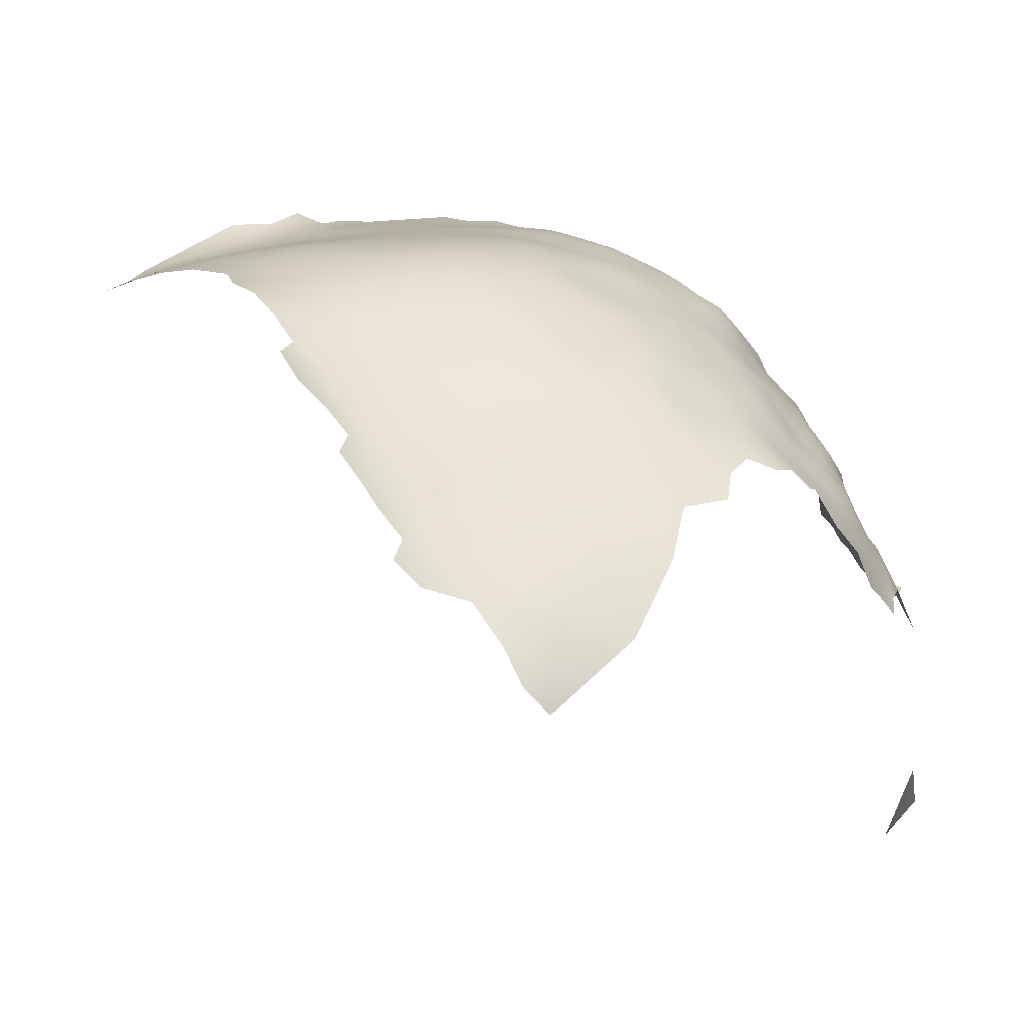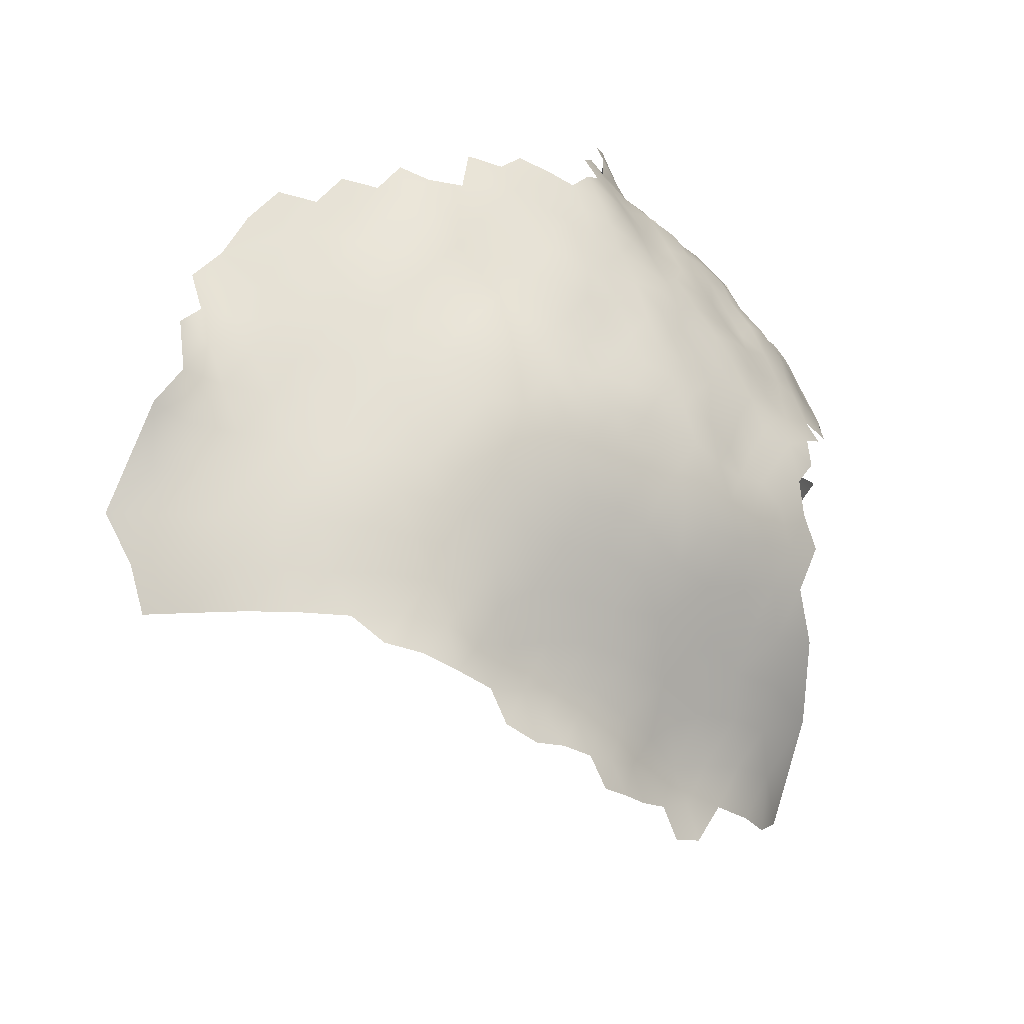
<metadata>
{"format":"obj","ext":"obj","renderer":"f3d","projection":"perspective","resolution":1024,"background":"white","views":[{"elev":1.8,"azim":18.1,"up":"+Z"},{"elev":56.7,"azim":-21.3,"up":"+Z"}]}
</metadata>
<code>
v 80.14 985.2 -475.5
v 84.6 982.4 -476.4
v 89.3 985.2 -476.4
v 89.12 980 -477.4
v 93.67 982.8 -477.7
v 74.85 982.7 -475.9
v 97.95 985.5 -478
v 101.1 982.6 -478.8
v 97.23 980.2 -478.4
v 92.84 977.5 -478.2
v 97.18 974.8 -478.6
v 101.4 977.4 -479.2
v 105.5 980.9 -480.1
v 105.8 974.9 -480.9
v 109.7 977.6 -481.8
v 109.6 982.4 -481.5
v 88.26 974.8 -478.1
v 84.54 977.4 -477.1
v 82.84 972.2 -477.9
v 78.52 968.4 -478.5
v 83.51 966.4 -478.8
v 88.39 969.3 -478.4
v 73.82 966.1 -478.6
v 78.98 963.4 -479.3
v 88.17 963.5 -479.4
v 83.52 960.7 -479.8
v 92.85 971.9 -478.5
v 92.84 966.3 -479.3
v 92.88 960.9 -480.4
v 97.32 963.5 -480.6
v 97.3 968.9 -479.5
v 88.33 958.1 -480.4
v 83.77 954.8 -480.7
v 88.35 953 -481.3
v 93.01 955.6 -481.1
v 97.52 958.3 -481
v 101.7 960.8 -481.5
v 101.6 965.9 -481.1
v 101.7 971.4 -480.1
v 105.6 968.5 -482.1
v 109.7 966 -483.5
v 109.8 971.4 -482.9
v 114.6 969.4 -485
v 113.2 974.2 -484.1
v 109.3 960.9 -484.2
v 113.6 963.6 -485.4
v 101.8 955.8 -482
v 96.92 952.7 -481.9
v 101.4 950.6 -483.2
v 105.9 953.6 -483.7
v 105.8 958.4 -483
v 109.6 956 -485.1
v 105.7 948.6 -485
v 101.2 945.6 -484.6
v 95.88 947.4 -483.1
v 96.15 942.3 -484.7
v 101.3 940.3 -486.9
v 106 943.5 -486.9
v 91.41 950 -482
v 90.65 944.3 -483.4
v 109.7 946.3 -487.4
v 109.5 951.2 -486.1
v 78.75 978.7 -476.5
v 85.31 947.5 -482.3
v 90.53 938.6 -485.5
v 85.35 941.1 -484
v 74.29 960.5 -479.8
v 79.1 957.4 -480.4
v 112.8 984.7 -483.1
v 112.9 980 -483.1
v 116.1 977.5 -485.2
v 116.4 982.4 -485.1
v 116.5 986.8 -485
v 119.5 979.8 -487.1
v 119.9 984.5 -486.9
v 126.5 984.9 -491.1
v 119.5 975.1 -487.4
v 119.4 970.7 -487.7
v 122.8 973.1 -489.9
v 122.6 968.2 -490.4
v 125.9 970.9 -492.6
v 126.3 975.6 -491.7
v 126.2 965.7 -493.4
v 129 973.6 -494.6
v 126.4 980.3 -491.2
v 122.9 977.7 -489.3
v 123 982.2 -488.8
v 129 978.1 -494.1
v 128.8 991.2 -495.1
v 128.8 986.4 -494.1
v 129.1 969.1 -495.4
v 131.6 976.4 -497.4
v 131.8 971.7 -497.9
v 108.7 986.9 -481.5
v 68.73 962.9 -479.2
v 68.52 968.3 -478.1
v 68.29 973.3 -477.4
v 64.33 971 -477.3
v 63.75 965.5 -478.2
v 73.87 971.7 -477.7
v 64.82 976.4 -476.5
v 60.92 968.8 -475.7
v 69.76 978.6 -476.5
v 130.9 981.7 -496.4
v 95.85 936.7 -487.6
v 100.7 934.6 -490.2
v 105.6 938 -489.8
v 131.1 986.6 -497.8
v 110 941.4 -490
v 110.1 936.7 -492.7
v 114.2 940.1 -493.2
v 113.9 944.7 -490.7
v 105.4 932.9 -493.4
v 132.8 983.3 -500
v 133.9 987.6 -502.1
v 136.7 984 -504.1
v 113.4 949.4 -488.9
v 113.2 954.1 -487.7
v 114.1 935.4 -495.8
v 118.2 938.8 -496.4
v 118.4 943.6 -493.8
v 118 948.1 -491.8
v 122 942.4 -496.8
v 122 947.1 -494.7
v 121.6 951.6 -493.2
v 121.4 956.3 -492.1
v 117.6 953.1 -490.5
v 125.1 950.1 -496
v 125.2 954.7 -494.6
v 125.1 945.3 -497.4
v 124.9 940.3 -499.2
v 124.1 934.9 -501.9
v 128.8 943.7 -500.9
v 131 941.1 -505
v 119.5 931.6 -501.5
v 122.9 929.6 -505.4
v 127.6 933.4 -505.3
v 128.1 948.2 -498.7
v 128.5 952.7 -497.8
v 131.7 950.6 -501.5
v 127.7 938 -502.6
v 127.2 928.7 -508.9
v 131.6 932.9 -509
v 136.1 933.6 -512.6
v 134.4 936.8 -509.5
v 130.9 936.9 -506.3
v 131.8 928.8 -512.6
v 126.2 924 -513.9
v 131.3 924.2 -517
v 136 928.8 -516.4
v 120.2 924 -510.1
v 119 918.8 -516.1
v 125.9 919.9 -519.1
v 80.35 938.2 -484.5
v 80.13 944 -482.8
v 75.17 940.9 -483.2
v 74.54 946.6 -482.2
v 69.21 943.2 -483
v 69.35 937.4 -484.2
v 74.93 935 -485.1
v 80.19 932.3 -486.8
v 74.73 928.9 -487.4
v 80.48 926.7 -489.3
v 85.49 929.9 -488.9
v 85.47 935.5 -486.1
v 138 939.8 -511
v 134.4 941.2 -508
v 129.7 965.1 -496.1
v 132.3 967.2 -498.5
v 59.24 962.7 -477.8
v 63.49 959.8 -479.7
v 138.3 944.8 -509.3
v 138.7 950.2 -508.1
v 142.1 943.3 -512.5
v 141.3 947.5 -511.1
v 142.2 951.9 -511.6
v 144.2 948.5 -514.2
v 141.4 938 -514.5
v 68.33 930.9 -486.3
v 68.9 924.9 -488.3
v 75.47 923.5 -489.7
v 140.6 929.4 -519.9
v 135.8 924.3 -520.8
v 140.2 933.3 -516.3
v 57.44 956.6 -481
v 51.34 952.9 -483.1
v 43.72 949.8 -485.6
v 50.5 946.7 -485.3
v 44.64 942.3 -487.8
v 50.53 940 -486.7
v 56.7 943.3 -484.9
v 56.69 949.9 -483.5
v 63.44 953.1 -482
v 44 935.7 -489.8
v 69.34 956.6 -480.8
v 79.51 951 -481.3
v 74.27 954 -481.2
v 118.8 965.9 -487.9
v 116.4 973 -485.7
v 141 956.1 -509.1
v 145.4 952.7 -515.3
v 143.9 956.4 -513.1
v 121.3 937.2 -499
v 117.3 934.4 -498.4
v 146.8 956.8 -516.5
v 146.8 961.7 -515.7
v 148.9 954.7 -519.1
v 149.4 958.9 -519.5
v 151.2 955.2 -523.1
v 152.7 959.3 -526.1
v 148.5 949.9 -518.9
v 142.8 960.4 -511.1
v 133.8 979.3 -501.2
v 95.42 931 -491.2
v 90.41 933.1 -488.4
v 121.4 961.8 -490.8
v 117.6 958.1 -489.3
v 125.2 959.2 -493.5
v 128.3 957 -496.5
v 128.4 961.4 -495.9
v 131.4 955.6 -500
v 116.6 926 -505.6
v 150.7 963.6 -520.5
v 54.08 959.3 -478.2
v 135.7 919.1 -527.5
v 68.91 949.5 -482.1
v 63.18 946.3 -483.3
v 63.54 940.1 -484.1
v 130 919.2 -522.5
v 100.1 928.8 -494.7
v 140 960.1 -507.2
v 137.9 955.9 -505.8
v 49.76 932.9 -488.5
v 56.09 936.4 -486.1
v 62.38 927.4 -487.4
v 62.63 933.6 -485.6
v 56.24 930 -487.6
v 71.83 920.4 -489.9
v 76.12 918.1 -491.5
v 80.03 915.5 -494.5
v 83.78 913.7 -498.5
v 84.17 918.8 -495.2
v 80.66 921.1 -491.9
v 85.3 924.4 -492
v 134.8 955.6 -503.1
v 137 959.9 -504.2
v 133.7 959.6 -501.2
v 135.9 951.8 -505.1
v 130.5 959.2 -498.4
v 110.4 925.4 -502.9
v 111.6 920.9 -508.7
v 146.1 945 -516.1
v 88.72 918.7 -498.5
v 88.55 922.7 -494.8
v 99.94 923.6 -499.8
v 106 927.7 -498.6
v 93.84 924.4 -496.1
v 113.3 958.7 -486.5
v 135.3 964.6 -501.7
v 134.7 969.6 -501
v 132 962.5 -498.9
v 138.4 963.7 -505.4
v 137.6 968.1 -504.1
v 140.4 968 -507.9
v 136.7 972.4 -502.9
v 141.4 964 -509.6
v 143.2 967.9 -511.6
v 144.9 940.8 -516
v 84.1 908.8 -500
v 112.9 930.1 -499.5
v 148.7 946 -518.8
v 89.98 927.2 -492
v 130.7 993.2 -498
v 93.91 919 -501.3
v 88.54 913.8 -502.2
v 94.4 914.7 -505.3
v 90.66 910.9 -505.4
v 94.73 910.3 -508.6
v 99 913.6 -509.2
v 99.72 918.6 -504.7
v 91.5 906.7 -507.4
v 87.61 906.7 -503.9
v 95.04 905.8 -511.2
v 95.55 901.4 -513.4
v 98.57 901.2 -517.1
v 98.16 905.6 -514.4
v 101.4 905.6 -518.1
v 102.4 910.9 -513.9
v 97.61 909.5 -511.7
v 105.7 909 -519.1
v 101.2 900.8 -520.7
v 104.4 901 -524.5
v 104 904.8 -521.7
v 104.8 896.8 -527.1
v 108.4 897 -530.5
v 108.6 901.8 -528.3
v 108.1 906 -524.5
v 114.5 911.6 -522.5
v 113.4 906.4 -528.3
v 113.7 901.6 -532.5
v 118.8 906.4 -532.2
v 120 911.1 -526.8
v 109.5 910.6 -520.5
v 151.8 949.1 -524.2
v 154 963.4 -528.3
v 154.8 959.4 -530.2
v 139.7 981.7 -506.7
v 139.9 984.8 -509.9
v 137.3 977.8 -504.8
v 140.8 977.9 -508.3
v 143.9 964.3 -512.8
v 128.3 914.4 -528.3
v 132.4 912.1 -537.6
v 109.6 932.1 -496
v 134.8 946.4 -505.7
v 128.7 982.2 -493.3
v 146.6 966.9 -514.7
v 149.2 967.5 -518.2
v 151.1 968 -522.6
v 153.1 968.1 -526.5
v 151.3 971.4 -525.1
v 152.6 964.1 -524.6
v 147.4 971.7 -516.8
v 151.6 960.4 -522.8
v 145.2 971.2 -513.4
v 145.7 975.8 -514
v 143.2 978 -511.2
v 147.3 977.5 -517.2
v 149 972.6 -521.1
v 131.6 990 -499.3
v 132.9 993.4 -502.5
v 118.2 900.9 -538.2
v 143.9 981.6 -513.4
v 142.5 973.5 -510.1
v 139.4 973.3 -506.2
v 141.4 981.1 -509.8
v 110 914.8 -515.3
v 105.1 922 -503.8
v 104.9 916.9 -509.3
v 105.4 963 -482.4
v 156.8 959.1 -535.2
v 155.6 955.6 -533
v 155.7 962.9 -533.2
v 116.9 961.6 -487.7
v 136 1003 -507.7
v 137.4 1004 -510.5
v 137.8 999 -514
v 155.3 967.6 -530.5
v 122.1 915.6 -522.1
v 134.2 974.8 -501.2
v 120.8 900.4 -542.9
v 123.7 905.8 -537.7
v 153.9 971.3 -528.3
v 156.8 972.2 -534.4
v 151.3 976.2 -527.9
v 157 966.5 -535.3
v 124.5 910.1 -531.7
v 157.8 962.8 -537.5
v 124 902.1 -546.7
v 153.8 954.8 -528.1
v 137.4 995.6 -512
v 139.1 995.5 -515.4
v 139.4 999.1 -517.7
v 140.5 999.1 -522.1
v 138.8 1003 -520.6
v 138 1005 -514.7
v 142.8 995.5 -524.3
v 142.1 999.8 -526.2
v 137.6 988.4 -507.7
v 137.2 992 -510.6
v 135 991.4 -506.7
v 139 992 -514.5
v 139 988.7 -512.1
v 140.9 987.7 -516.4
v 141.2 993.4 -518.9
v 136.1 995.6 -508.2
v 137.1 1000 -510.5
v 145 995.1 -529.1
v 148.1 995.2 -532.5
v 147.8 999.6 -532
v 148 1005 -532.4
v 144.7 1003 -529.5
v 151.3 997.5 -533.7
v 151 992.6 -534
v 147.9 991.2 -532.3
v 154.6 989.8 -535.2
v 150.7 987.6 -533.9
v 151.6 982.8 -533.1
v 154.9 979.6 -534
v 154.6 984.6 -536.2
v 146.8 987.5 -529.1
v 144.6 1009 -531.6
v 141.8 1007 -528.8
v 157.8 982 -541.2
v 159.7 970.7 -565.8
v 160.7 962.9 -560
v 156.6 963 -569.9
v 139.4 1010 -525.5
v 141.3 1004 -526.6
v 139.2 1003 -524.1
v 143.8 989.9 -523.7
v 135.3 999.3 -506
v 145.6 982.2 -519.9
f 44 43 199
f 231 262 246
f 336 310 327
f 91 81 83
f 362 372 375
f 385 384 379
f 108 115 330
f 84 92 88
f 88 82 84
f 319 321 329
f 168 91 83
f 362 363 347
f 362 347 361
f 267 266 311
f 86 87 74
f 373 372 370
f 334 327 310
f 247 261 249
f 333 336 327
f 88 104 316
f 383 380 379
f 245 248 232
f 219 249 220
f 199 78 77
f 75 73 72
f 399 393 398
f 80 78 198
f 369 373 370
f 115 108 114
f 353 320 348
f 321 319 320
f 85 316 76
f 345 377 346
f 345 402 377
f 71 74 72
f 79 77 78
f 118 258 52
f 263 260 259
f 80 79 78
f 94 16 69
f 223 324 322
f 16 70 69
f 16 15 70
f 264 266 267
f 307 336 308
f 205 207 208
f 84 93 92
f 84 91 93
f 319 322 320
f 88 316 85
f 128 125 124
f 200 202 212
f 364 400 365
f 263 265 260
f 45 340 51
f 79 82 86
f 219 218 129
f 219 220 218
f 364 367 368
f 72 70 71
f 85 82 88
f 212 311 266
f 259 262 263
f 306 210 360
f 86 74 77
f 86 77 79
f 81 79 80
f 173 315 172
f 307 310 336
f 369 370 371
f 81 91 84
f 259 260 169
f 140 221 139
f 308 373 369
f 72 69 70
f 381 382 380
f 246 245 232
f 246 247 245
f 376 377 402
f 377 361 347
f 377 376 361
f 363 364 365
f 47 50 51
f 212 231 200
f 206 205 208
f 51 50 52
f 202 176 201
f 354 353 348
f 360 210 209
f 172 174 175
f 331 273 330
f 126 129 218
f 372 362 361
f 372 361 370
f 223 208 324
f 62 117 118
f 316 90 76
f 272 244 254
f 91 168 169
f 91 169 93
f 247 221 245
f 247 249 221
f 86 85 87
f 86 82 85
f 75 74 87
f 75 72 74
f 93 169 260
f 373 374 372
f 138 140 139
f 138 139 128
f 126 127 125
f 232 231 246
f 232 200 231
f 176 175 177
f 176 177 201
f 37 51 340
f 223 322 319
f 286 283 284
f 286 284 285
f 353 321 320
f 353 355 321
f 130 128 124
f 130 138 128
f 200 176 202
f 343 341 358
f 38 40 39
f 173 172 175
f 45 51 52
f 289 283 286
f 42 40 41
f 218 216 126
f 62 118 52
f 62 52 50
f 231 212 266
f 374 375 372
f 201 205 202
f 37 47 51
f 376 370 361
f 376 371 370
f 335 334 310
f 335 310 309
f 217 126 216
f 37 340 38
f 73 69 72
f 80 83 81
f 326 325 323
f 315 173 248
f 166 167 145
f 124 123 130
f 133 138 130
f 71 77 74
f 71 199 77
f 204 120 119
f 129 139 219
f 129 128 139
f 287 286 285
f 36 47 37
f 44 199 71
f 166 174 172
f 317 267 311
f 15 16 13
f 15 13 14
f 131 130 123
f 131 133 130
f 45 46 41
f 129 126 125
f 129 125 128
f 61 62 53
f 9 11 12
f 61 117 62
f 307 309 310
f 81 82 79
f 81 84 82
f 53 62 50
f 104 114 108
f 122 124 125
f 318 329 323
f 318 319 329
f 219 221 249
f 219 139 221
f 10 11 9
f 261 259 169
f 261 169 168
f 206 317 311
f 387 388 390
f 318 223 319
f 258 344 46
f 383 379 384
f 400 399 398
f 382 399 368
f 122 125 127
f 210 306 305
f 390 388 389
f 279 278 289
f 30 37 38
f 30 36 37
f 360 342 306
f 217 344 258
f 5 3 4
f 143 146 137
f 305 320 322
f 305 348 320
f 97 98 96
f 42 43 44
f 137 146 141
f 14 13 12
f 134 141 146
f 278 283 289
f 110 119 111
f 124 122 121
f 124 121 123
f 19 17 18
f 29 35 36
f 29 36 30
f 400 368 399
f 400 364 368
f 343 358 356
f 356 354 348
f 54 53 49
f 137 141 132
f 111 109 110
f 111 112 109
f 2 4 3
f 58 61 53
f 25 32 29
f 238 239 181
f 28 30 31
f 204 203 120
f 10 5 4
f 10 9 5
f 97 103 101
f 170 171 99
f 309 213 350
f 291 287 285
f 31 38 39
f 31 30 38
f 111 119 120
f 8 12 13
f 8 9 12
f 20 100 23
f 145 146 143
f 32 35 29
f 112 121 122
f 258 45 52
f 258 46 45
f 111 121 112
f 143 144 145
f 4 17 10
f 173 175 176
f 28 29 30
f 28 25 29
f 49 53 50
f 49 50 47
f 290 287 293
f 387 384 385
f 387 386 384
f 101 98 97
f 133 131 141
f 40 38 340
f 297 293 292
f 109 61 58
f 277 282 281
f 9 7 5
f 9 8 7
f 99 98 102
f 325 267 317
f 20 24 21
f 22 17 19
f 210 322 324
f 210 305 322
f 87 85 76
f 178 268 174
f 178 174 166
f 120 121 111
f 120 123 121
f 99 96 98
f 99 95 96
f 306 341 343
f 306 342 341
f 317 318 323
f 317 323 325
f 261 220 249
f 261 168 220
f 10 27 11
f 293 287 291
f 293 291 292
f 33 34 32
f 213 92 350
f 104 90 316
f 104 108 90
f 247 259 261
f 283 278 281
f 147 144 143
f 28 31 27
f 28 27 22
f 26 32 25
f 203 123 120
f 203 131 123
f 172 167 166
f 33 26 68
f 33 32 26
f 107 110 109
f 324 209 210
f 343 305 306
f 142 143 137
f 96 100 97
f 264 263 262
f 83 220 168
f 93 350 92
f 27 17 22
f 27 10 17
f 217 127 126
f 386 387 390
f 68 196 33
f 43 78 199
f 104 88 92
f 134 133 141
f 112 117 61
f 112 61 109
f 136 142 137
f 292 296 297
f 26 21 24
f 26 25 21
f 340 45 41
f 340 41 40
f 366 346 377
f 366 377 347
f 122 117 112
f 56 57 54
f 23 100 96
f 154 155 156
f 34 35 32
f 60 55 59
f 155 66 64
f 155 154 66
f 54 58 53
f 54 57 58
f 228 159 158
f 21 22 19
f 142 147 143
f 171 95 99
f 165 65 66
f 150 144 147
f 174 268 252
f 4 2 18
f 4 18 17
f 89 90 108
f 378 368 367
f 24 23 67
f 24 20 23
f 315 167 172
f 350 260 265
f 350 93 260
f 215 65 165
f 262 231 266
f 262 266 264
f 149 183 150
f 146 167 134
f 146 145 167
f 155 157 156
f 344 217 216
f 344 216 198
f 113 110 107
f 89 330 273
f 89 108 330
f 48 49 47
f 165 66 154
f 257 272 254
f 106 113 107
f 278 277 281
f 278 276 277
f 20 21 19
f 149 150 147
f 54 55 56
f 48 36 35
f 48 47 36
f 197 196 68
f 60 56 55
f 276 278 279
f 117 127 118
f 117 122 127
f 308 336 333
f 156 160 154
f 211 201 177
f 165 164 215
f 212 206 311
f 246 262 259
f 246 259 247
f 299 297 296
f 132 131 203
f 132 141 131
f 41 43 42
f 59 55 48
f 288 279 289
f 60 64 66
f 116 115 114
f 59 35 34
f 59 48 35
f 343 356 348
f 343 348 305
f 163 243 244
f 95 23 96
f 22 25 28
f 22 21 25
f 136 132 135
f 136 137 132
f 164 163 244
f 164 244 272
f 65 60 66
f 31 11 27
f 67 23 95
f 366 347 363
f 366 363 365
f 24 68 26
f 24 67 68
f 161 163 164
f 181 239 243
f 181 243 163
f 162 163 161
f 162 181 163
f 236 235 179
f 378 379 380
f 382 381 392
f 385 378 391
f 385 379 378
f 110 113 314
f 334 326 327
f 334 325 326
f 314 119 110
f 214 106 105
f 211 252 271
f 211 177 252
f 202 205 206
f 202 206 212
f 242 240 241
f 334 267 325
f 46 43 41
f 326 333 327
f 208 207 209
f 208 209 324
f 11 31 39
f 165 161 164
f 240 242 243
f 240 243 239
f 335 265 263
f 335 263 264
f 245 140 248
f 245 221 140
f 161 154 160
f 161 165 154
f 185 170 224
f 226 158 157
f 184 150 182
f 184 144 150
f 331 330 115
f 67 197 68
f 67 195 197
f 158 156 157
f 12 11 39
f 12 39 14
f 382 393 399
f 382 392 393
f 174 177 175
f 174 252 177
f 328 326 323
f 264 267 334
f 264 334 335
f 215 105 65
f 215 214 105
f 300 299 296
f 106 107 57
f 265 309 350
f 265 335 309
f 363 362 375
f 2 63 18
f 107 109 58
f 107 58 57
f 63 1 6
f 63 2 1
f 158 227 228
f 158 226 227
f 254 242 253
f 301 299 300
f 105 106 57
f 105 57 56
f 44 71 70
f 44 70 15
f 255 280 338
f 116 307 308
f 116 308 369
f 223 206 208
f 180 238 181
f 180 181 162
f 398 365 400
f 135 203 204
f 135 132 203
f 162 161 160
f 270 119 314
f 270 204 119
f 188 190 191
f 188 191 192
f 274 253 275
f 183 182 150
f 296 294 295
f 296 292 294
f 55 49 48
f 55 54 49
f 198 78 43
f 276 274 275
f 276 275 277
f 64 60 59
f 173 232 248
f 201 207 205
f 201 211 207
f 193 227 226
f 180 179 235
f 159 156 158
f 159 160 156
f 195 67 95
f 256 270 314
f 256 250 270
f 280 274 276
f 64 59 34
f 288 287 290
f 387 385 391
f 288 289 286
f 288 286 287
f 186 188 192
f 116 114 213
f 104 213 114
f 104 92 213
f 233 237 234
f 328 333 326
f 328 403 333
f 234 191 190
f 116 309 307
f 116 213 309
f 242 244 243
f 242 254 244
f 217 258 118
f 217 118 127
f 256 230 255
f 185 171 170
f 162 179 180
f 272 215 164
f 195 193 226
f 318 317 206
f 318 206 223
f 280 276 279
f 170 99 102
f 46 344 198
f 46 198 43
f 15 14 42
f 15 42 44
f 401 391 378
f 401 378 367
f 200 232 173
f 200 173 176
f 214 215 272
f 14 39 40
f 14 40 42
f 115 371 331
f 65 105 56
f 65 56 60
f 152 349 153
f 211 209 207
f 211 304 209
f 376 331 371
f 328 323 329
f 80 198 216
f 216 83 80
f 354 355 353
f 144 166 145
f 189 190 188
f 187 189 188
f 230 257 255
f 171 195 95
f 171 193 195
f 352 357 301
f 197 195 226
f 218 220 83
f 218 83 216
f 148 149 147
f 148 147 142
f 338 339 251
f 290 297 303
f 290 293 297
f 339 280 279
f 339 338 280
f 315 248 140
f 134 167 315
f 192 191 227
f 312 225 229
f 135 204 270
f 378 382 368
f 378 380 382
f 230 106 214
f 230 113 106
f 185 193 171
f 401 367 375
f 13 16 94
f 144 184 178
f 144 178 166
f 187 188 186
f 338 256 255
f 338 250 256
f 251 250 338
f 275 241 269
f 155 64 196
f 155 196 157
f 349 298 302
f 236 237 235
f 236 234 237
f 364 363 375
f 364 375 367
f 329 321 355
f 339 279 288
f 256 314 113
f 256 113 230
f 257 254 253
f 257 253 274
f 374 373 308
f 369 371 115
f 369 115 116
f 185 186 192
f 302 301 357
f 222 250 251
f 233 234 190
f 253 241 275
f 253 242 241
f 193 192 227
f 193 185 192
f 236 179 159
f 236 159 228
f 133 140 138
f 153 149 148
f 197 157 196
f 197 226 157
f 229 149 153
f 337 251 339
f 63 19 18
f 228 227 191
f 300 296 295
f 360 209 304
f 354 389 355
f 275 282 277
f 275 269 282
f 229 183 149
f 222 136 135
f 255 274 280
f 255 257 274
f 402 331 376
f 374 333 403
f 374 308 333
f 152 148 151
f 152 153 148
f 64 34 33
f 64 33 196
f 224 186 185
f 151 136 222
f 257 214 272
f 257 230 214
f 401 375 374
f 337 290 303
f 337 339 288
f 337 288 290
f 179 162 160
f 179 160 159
f 401 374 403
f 103 97 100
f 298 303 297
f 298 297 299
f 301 300 332
f 301 332 352
f 302 298 299
f 302 299 301
f 151 222 251
f 225 183 229
f 352 332 351
f 151 148 142
f 151 142 136
f 388 387 391
f 388 355 389
f 349 229 153
f 194 233 190
f 194 190 189
f 133 134 315
f 133 315 140
f 234 228 191
f 234 236 228
f 63 6 103
f 63 103 100
f 397 395 396
f 19 100 20
f 19 63 100
f 222 270 250
f 222 135 270
f 337 303 298
f 312 302 357
f 359 352 351
f 313 312 357
f 313 357 352
f 312 229 349
f 312 349 302
f 152 298 349
f 152 337 298
f 152 151 251
f 152 251 337
f 313 225 312
f 187 186 224
f 313 352 359
f 392 398 393
f 398 366 365
f 389 394 390
f 354 394 389
f 329 403 328
f 403 391 401
f 355 403 329
f 391 355 388
f 403 355 391

</code>
